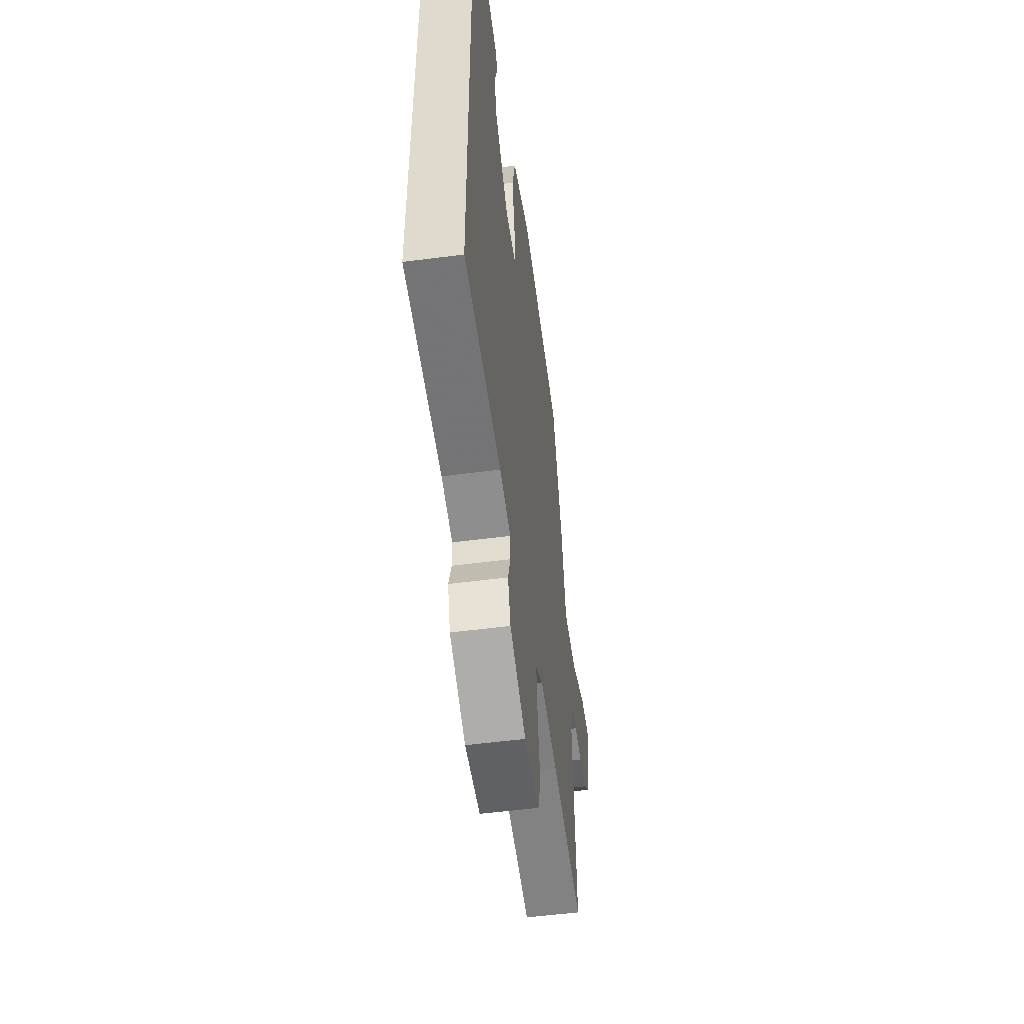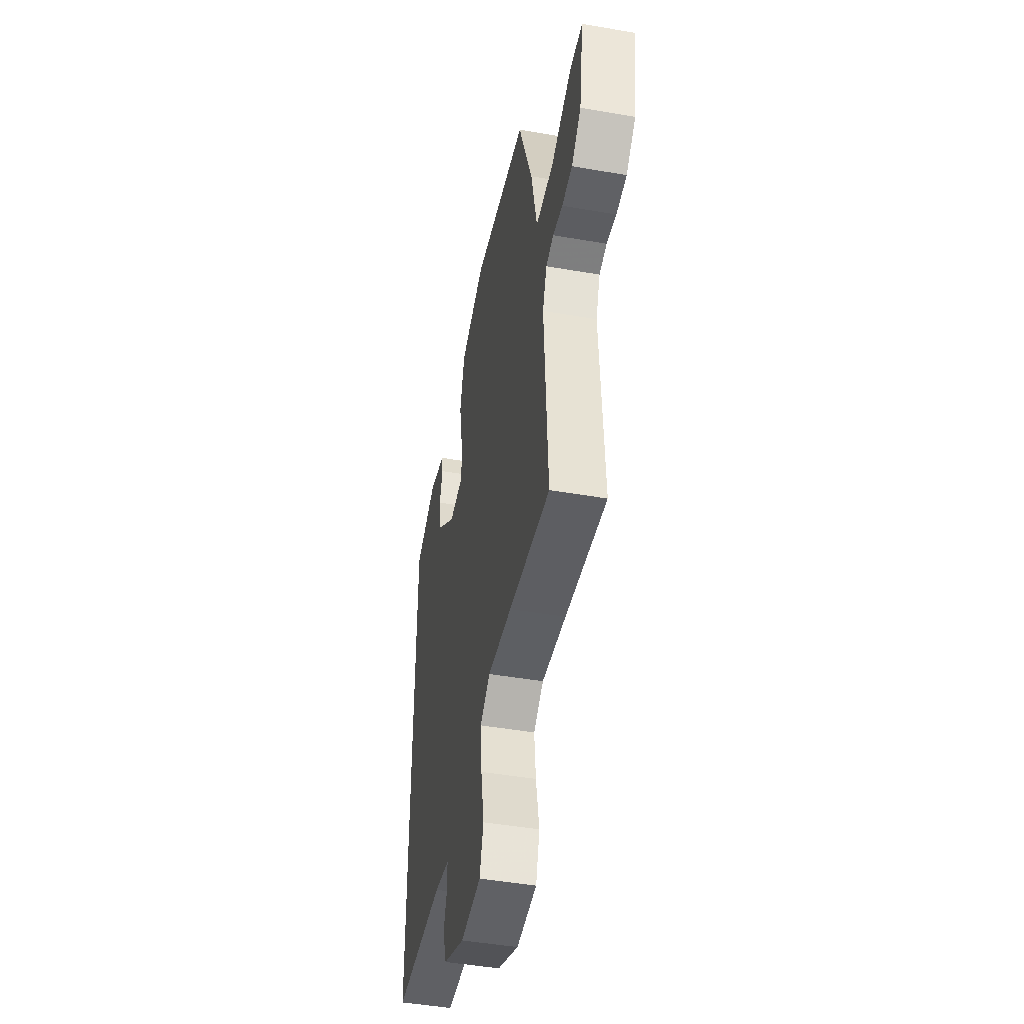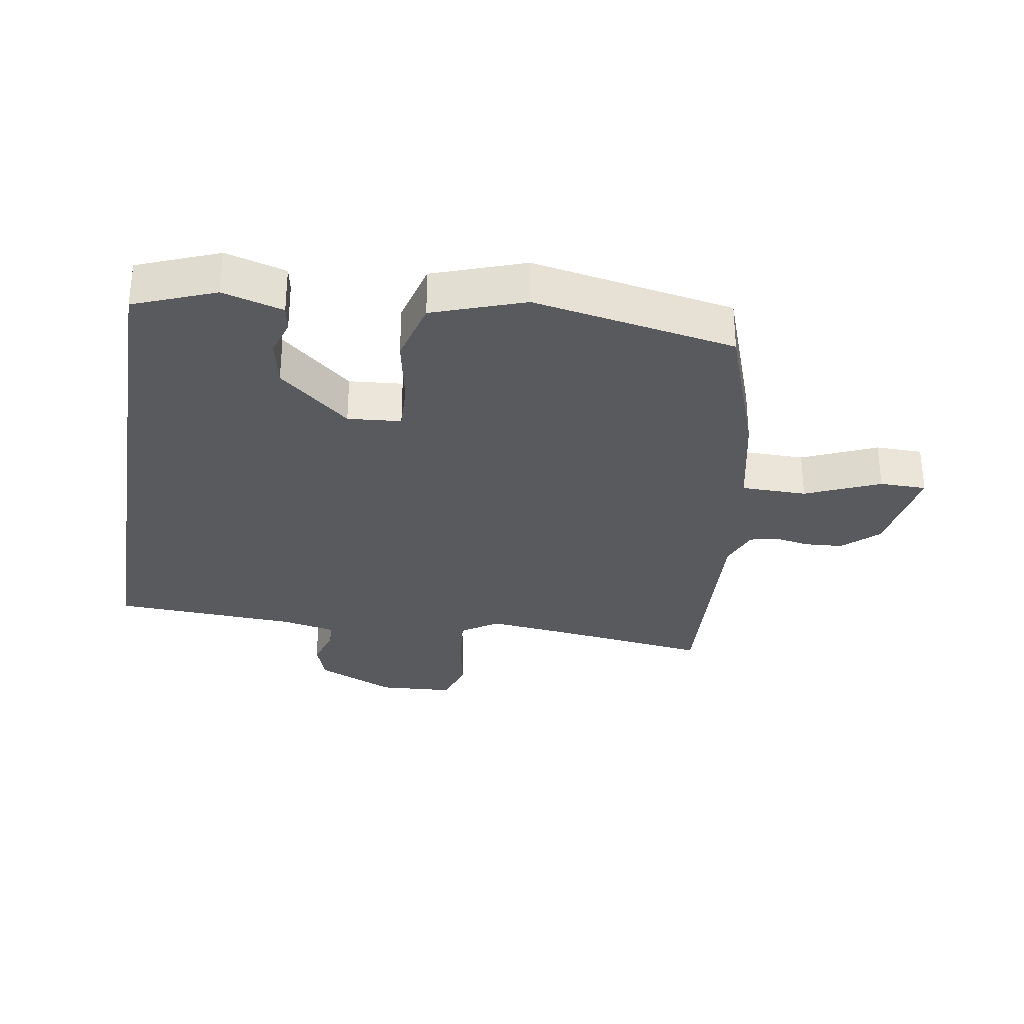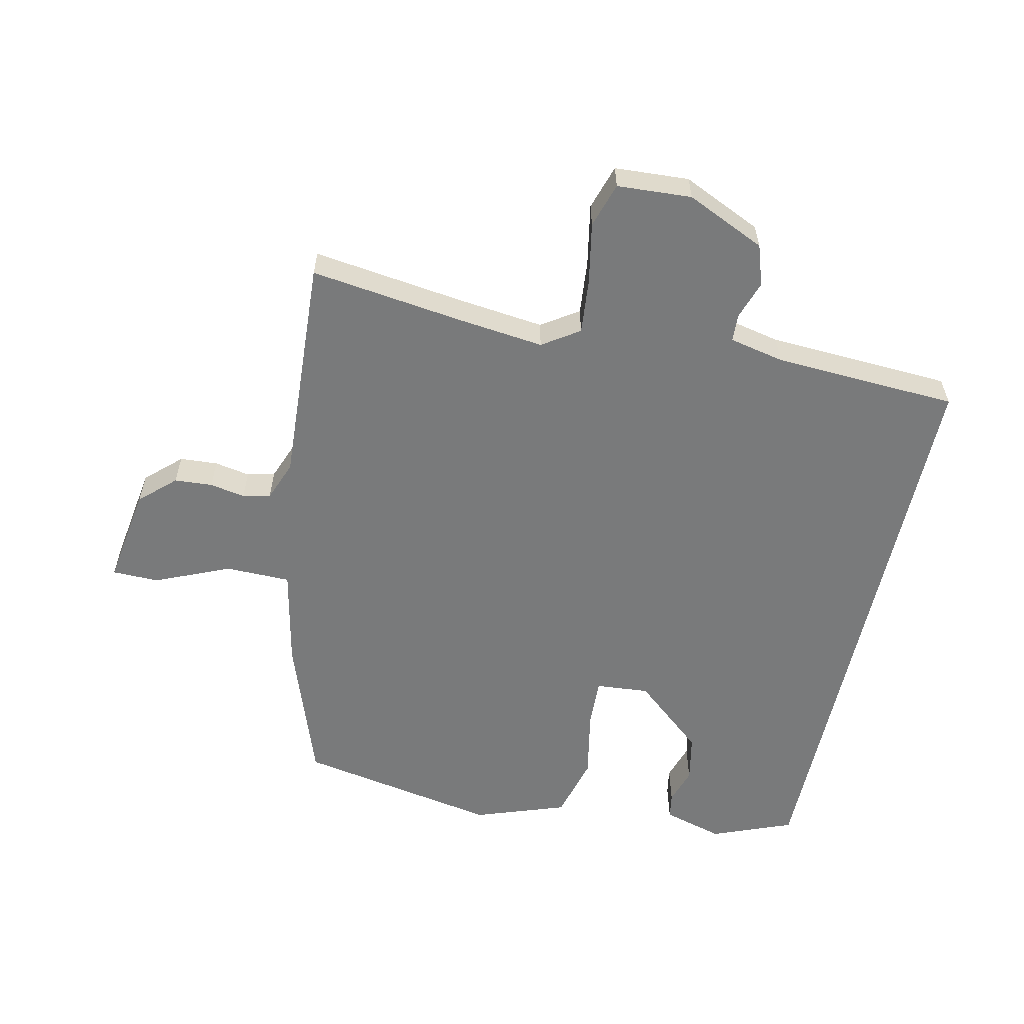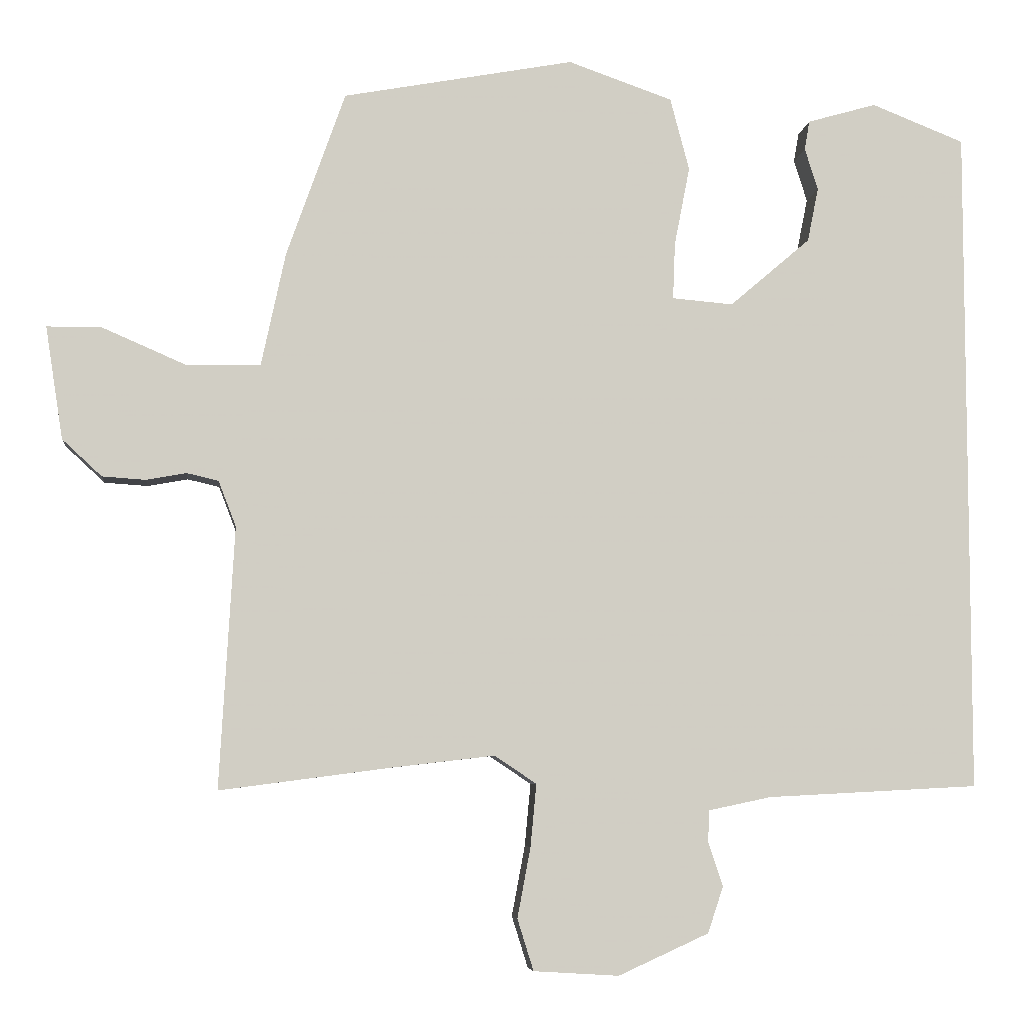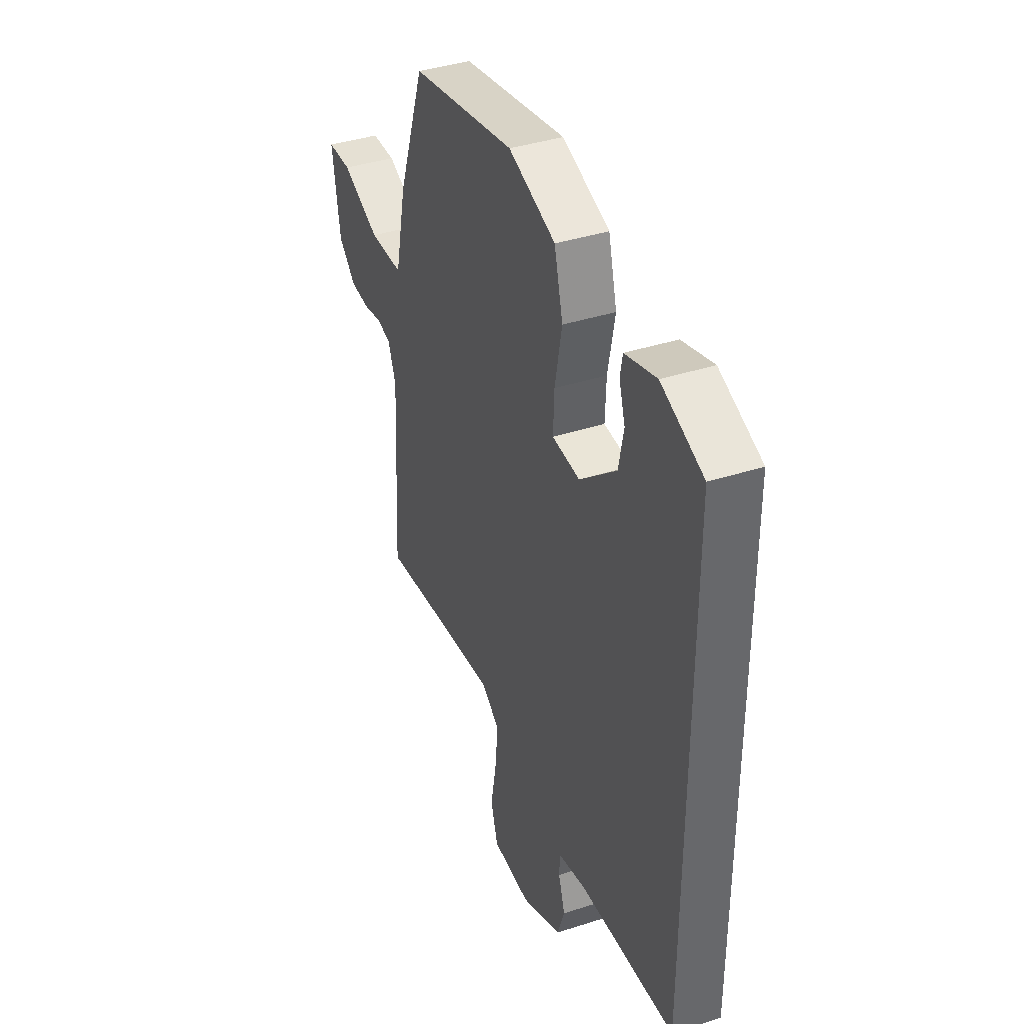
<metadata>
{"format":"obj","ext":"obj","renderer":"f3d","projection":"perspective","resolution":1024,"background":"white","views":[{"elev":-53.4,"azim":-82.1,"up":"+Z"},{"elev":-46.5,"azim":78.8,"up":"+Z"},{"elev":-30.9,"azim":-9.4,"up":"+Y"},{"elev":-58.0,"azim":167.6,"up":"+Y"},{"elev":-6.3,"azim":173.9,"up":"+Z"},{"elev":39.1,"azim":-112.0,"up":"+Z"}]}
</metadata>
<code>
v -0.5 0.07 -0.499
v -0.5 0.07 0.413
v -0.374 0.07 0.463
v -0.28 0.07 0.436
v -0.273 0.07 0.396
v -0.291 0.07 0.339
v -0.276 0.07 0.265
v -0.166 0.07 0.171
v -0.083 0.07 0.178
v -0.086 0.07 0.255
v -0.107 0.07 0.363
v -0.081 0.07 0.462
v 0.061 0.07 0.512
v 0.376 0.07 0.454
v 0.456 0.07 0.228
v 0.489 0.07 0.073
v 0.591 0.07 0.072
v 0.706 0.07 0.122
v 0.779 0.07 0.121
v 0.755 0.07 -0.033
v 0.701 0.07 -0.083
v 0.642 0.07 -0.087
v 0.587 0.07 -0.077
v 0.544 0.07 -0.087
v 0.52 0.07 -0.149
v 0.54 0.07 -0.505
v 0.305 0.07 -0.474
v 0.167 0.07 -0.458
v 0.11 0.07 -0.496
v 0.118 0.07 -0.581
v 0.136 0.07 -0.677
v 0.114 0.07 -0.747
v -0.002 0.07 -0.754
v -0.125 0.07 -0.698
v -0.146 0.07 -0.635
v -0.126 0.07 -0.575
v -0.128 0.07 -0.532
v -0.213 0.07 -0.514
v -0.5 0 -0.499
v -0.5 0 0.413
v -0.374 0 0.463
v -0.28 0 0.436
v -0.273 0 0.396
v -0.291 0 0.339
v -0.276 0 0.265
v -0.166 0 0.171
v -0.083 0 0.178
v -0.086 0 0.255
v -0.107 0 0.363
v -0.081 0 0.462
v 0.061 0 0.512
v 0.376 0 0.454
v 0.456 0 0.228
v 0.489 0 0.073
v 0.591 0 0.072
v 0.706 0 0.122
v 0.779 0 0.121
v 0.755 0 -0.033
v 0.701 0 -0.083
v 0.642 0 -0.087
v 0.587 0 -0.077
v 0.544 0 -0.087
v 0.52 0 -0.149
v 0.54 0 -0.505
v 0.305 0 -0.474
v 0.167 0 -0.458
v 0.11 0 -0.496
v 0.118 0 -0.581
v 0.136 0 -0.677
v 0.114 0 -0.747
v -0.002 0 -0.754
v -0.125 0 -0.698
v -0.146 0 -0.635
v -0.126 0 -0.575
v -0.128 0 -0.532
v -0.213 0 -0.514
f 33 34 35 36
f 33 36 37
f 30 31 32 33
f 29 30 33 37
f 28 29 37 38
f 25 26 27
f 24 25 27 28
f 20 21 22 23
f 20 23 24
f 17 18 19 20
f 16 17 20 24
f 13 14 15 16
f 10 11 12 13
f 9 10 13 16
f 8 9 16 24
f 3 4 5 6
f 3 6 7
f 2 3 7
f 1 2 7 8
f 24 28 38
f 1 8 24 38
f 74 73 72 71
f 75 74 71
f 71 70 69 68
f 75 71 68 67
f 76 75 67 66
f 65 64 63
f 66 65 63 62
f 61 60 59 58
f 62 61 58
f 58 57 56 55
f 62 58 55 54
f 54 53 52 51
f 51 50 49 48
f 54 51 48 47
f 62 54 47 46
f 44 43 42 41
f 45 44 41
f 45 41 40
f 46 45 40 39
f 76 66 62
f 76 62 46 39
f 1 39 40 2
f 2 40 41 3
f 3 41 42 4
f 4 42 43 5
f 5 43 44 6
f 6 44 45 7
f 7 45 46 8
f 8 46 47 9
f 9 47 48 10
f 10 48 49 11
f 11 49 50 12
f 12 50 51 13
f 13 51 52 14
f 14 52 53 15
f 15 53 54 16
f 16 54 55 17
f 17 55 56 18
f 18 56 57 19
f 19 57 58 20
f 20 58 59 21
f 21 59 60 22
f 22 60 61 23
f 23 61 62 24
f 24 62 63 25
f 25 63 64 26
f 26 64 65 27
f 27 65 66 28
f 28 66 67 29
f 29 67 68 30
f 30 68 69 31
f 31 69 70 32
f 32 70 71 33
f 33 71 72 34
f 34 72 73 35
f 35 73 74 36
f 36 74 75 37
f 37 75 76 38
f 38 76 39 1

</code>
